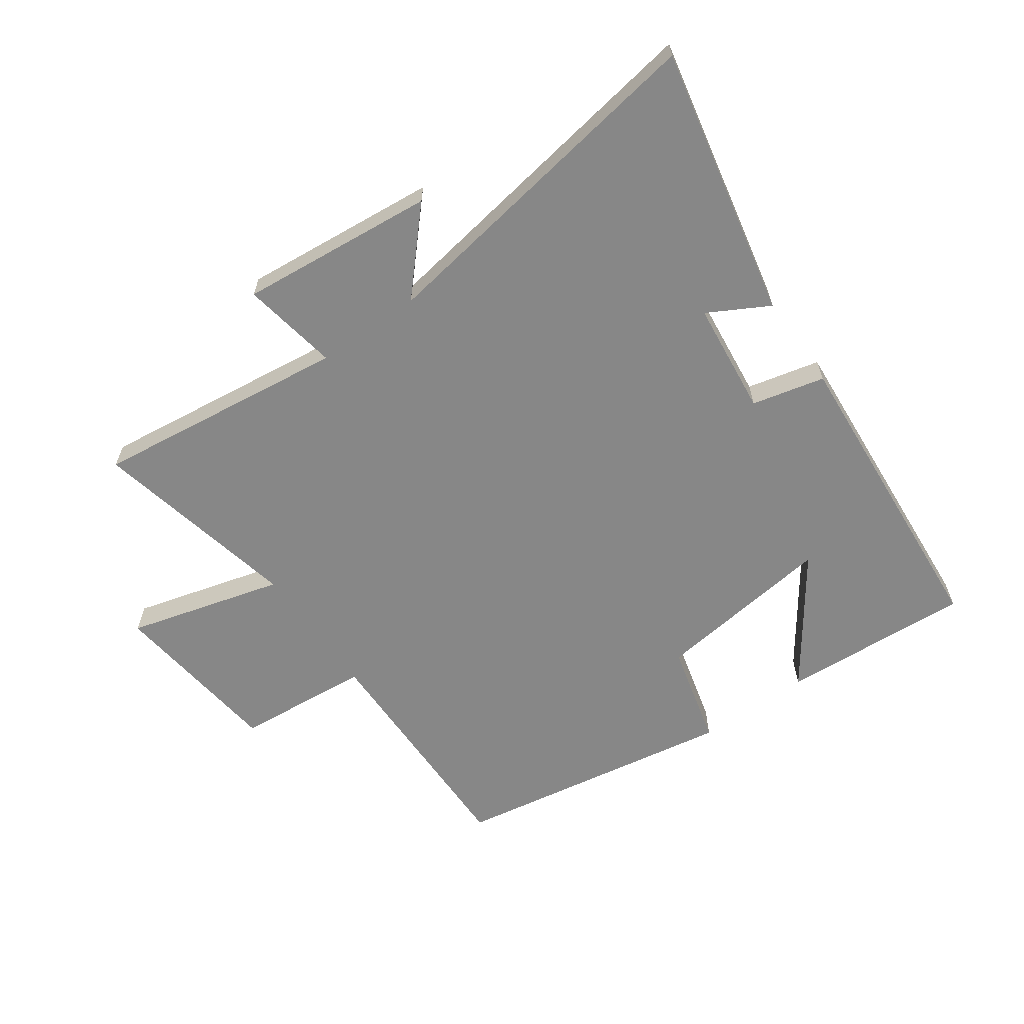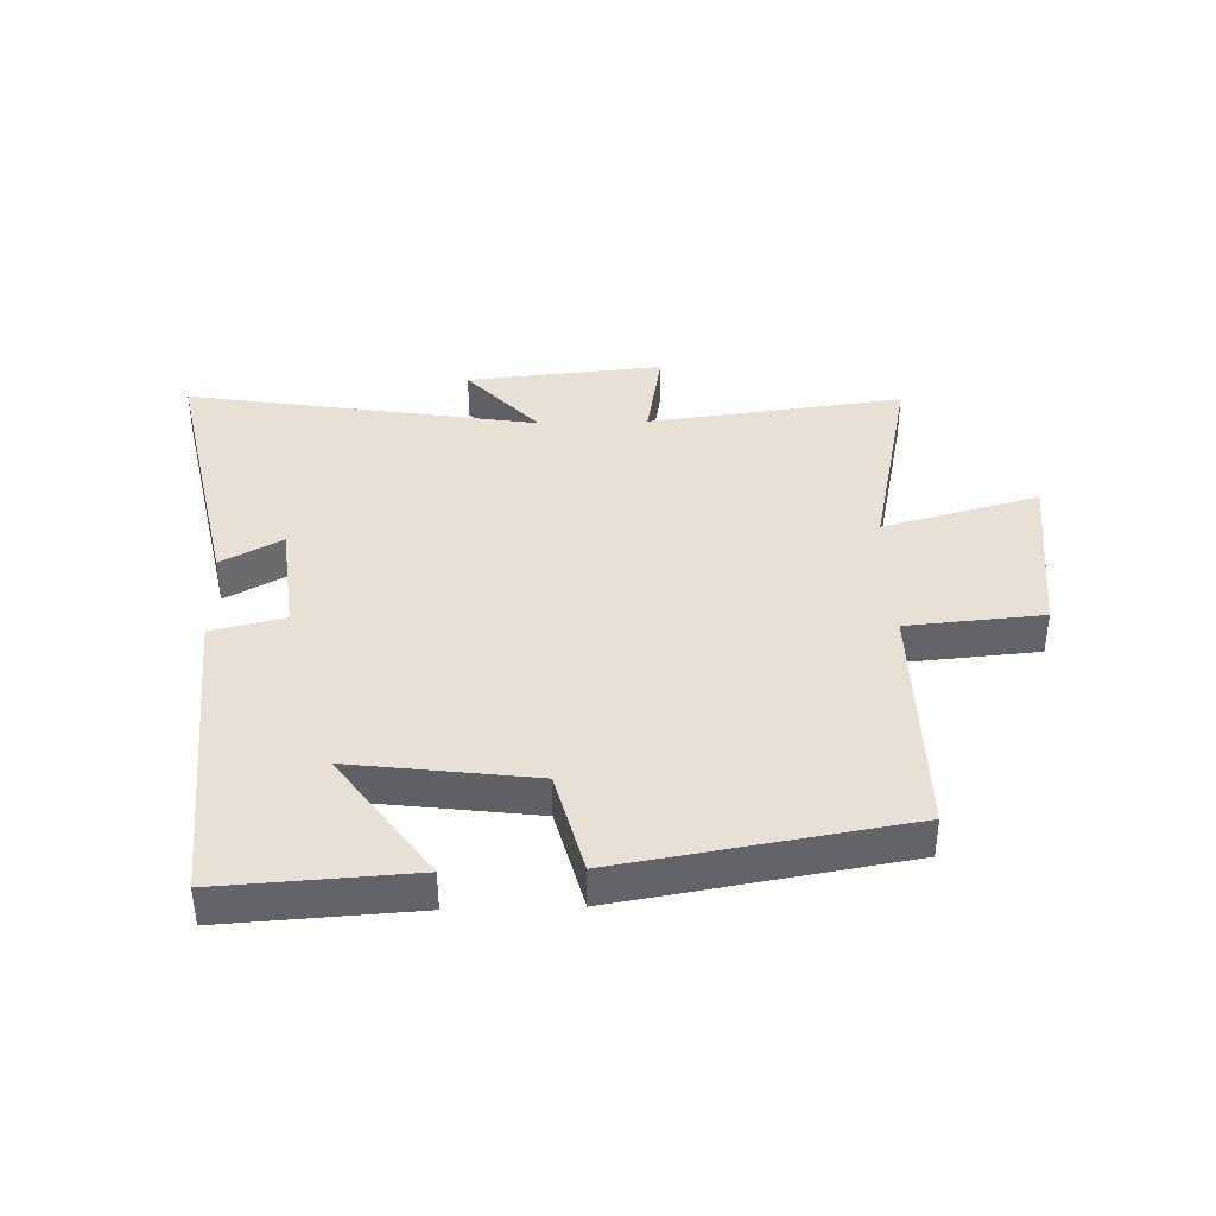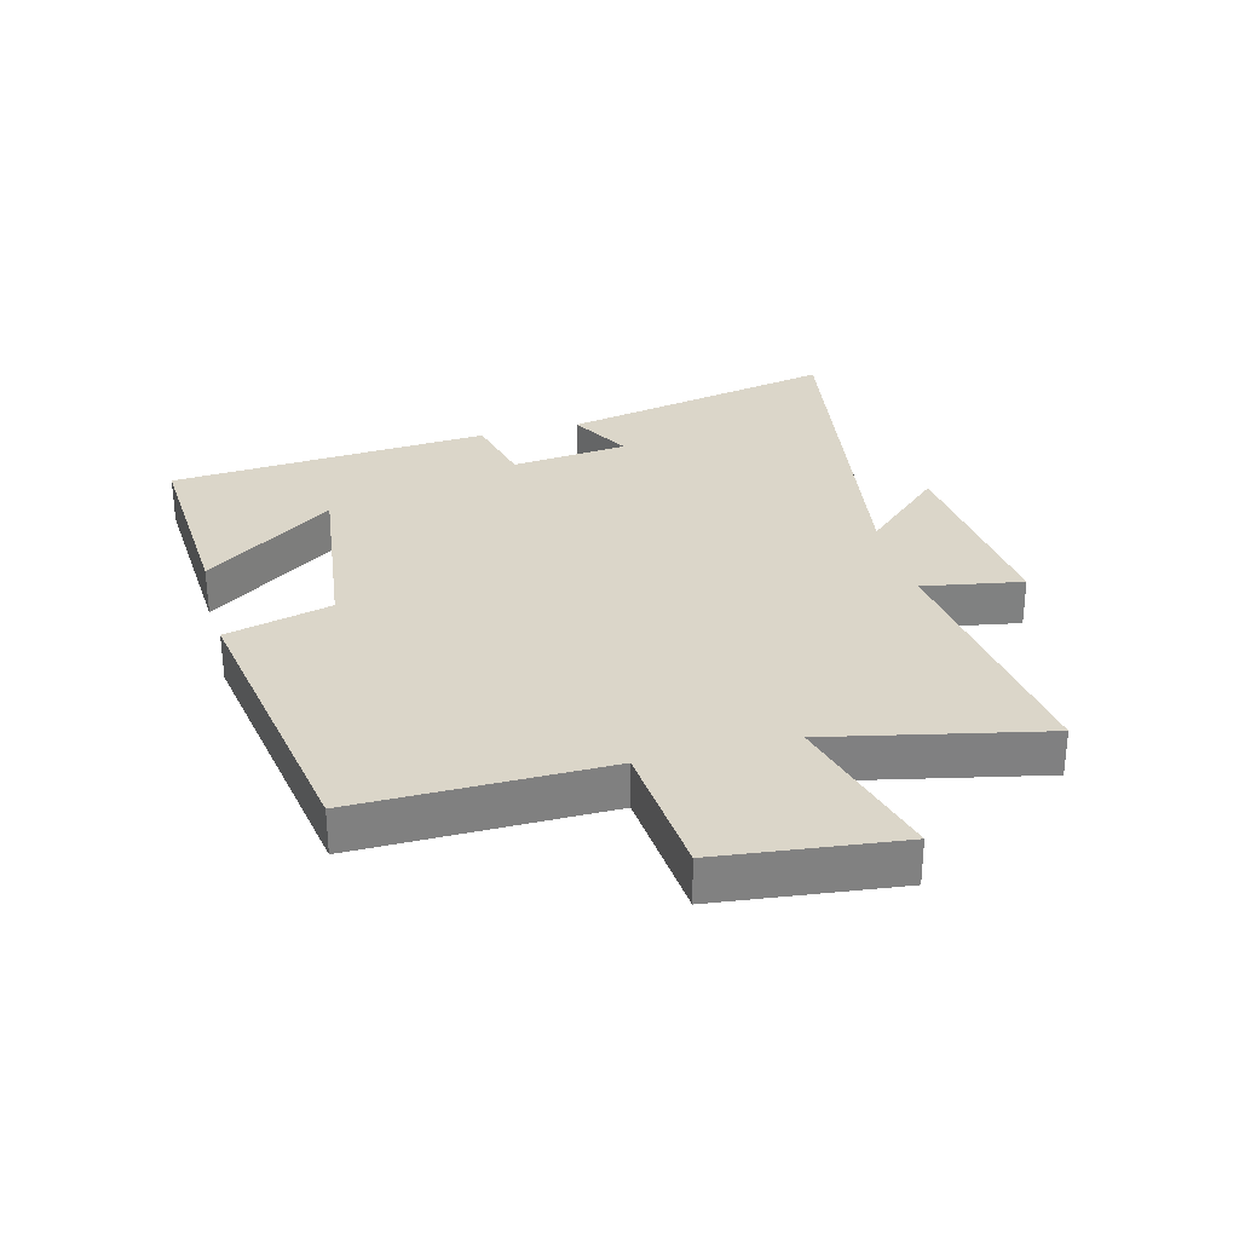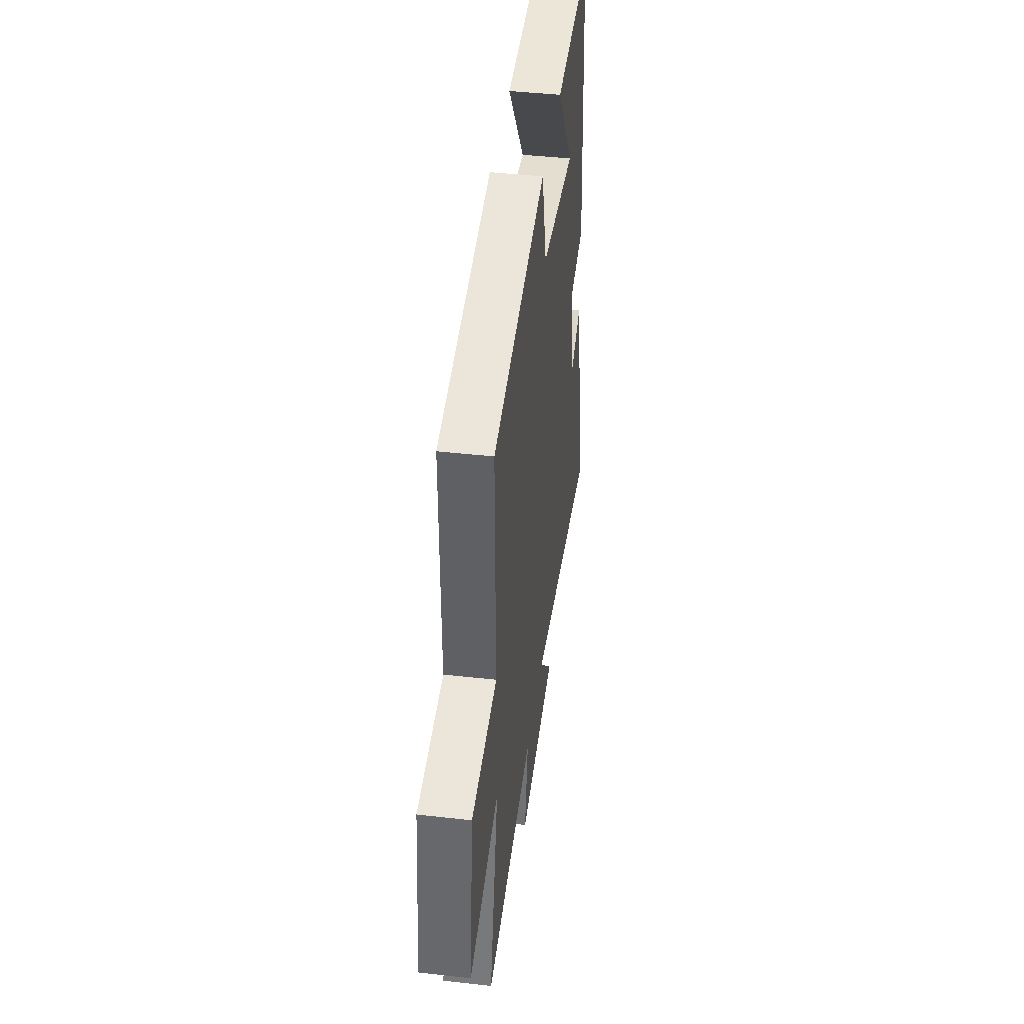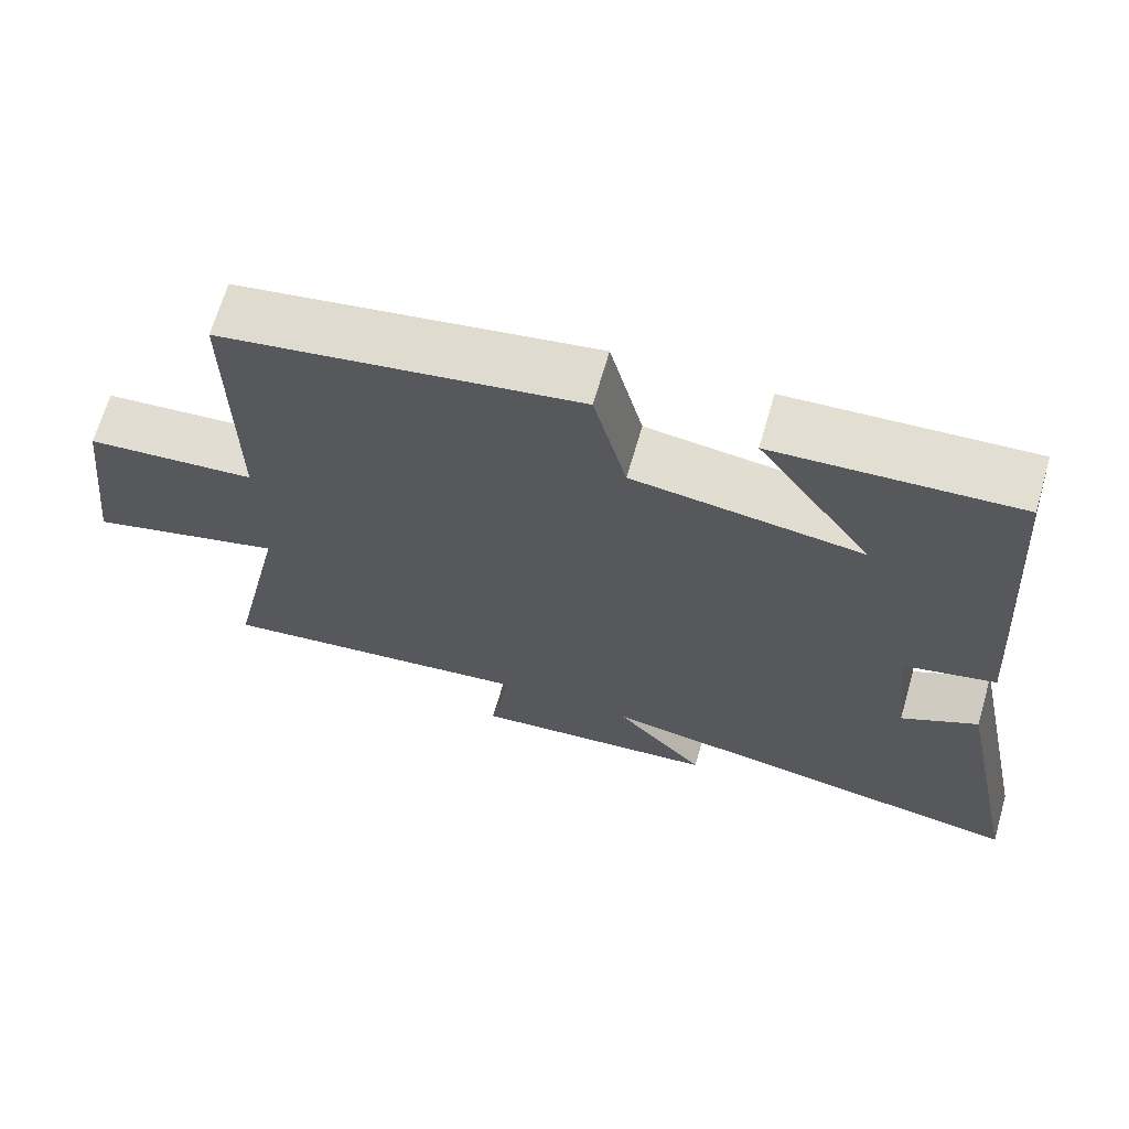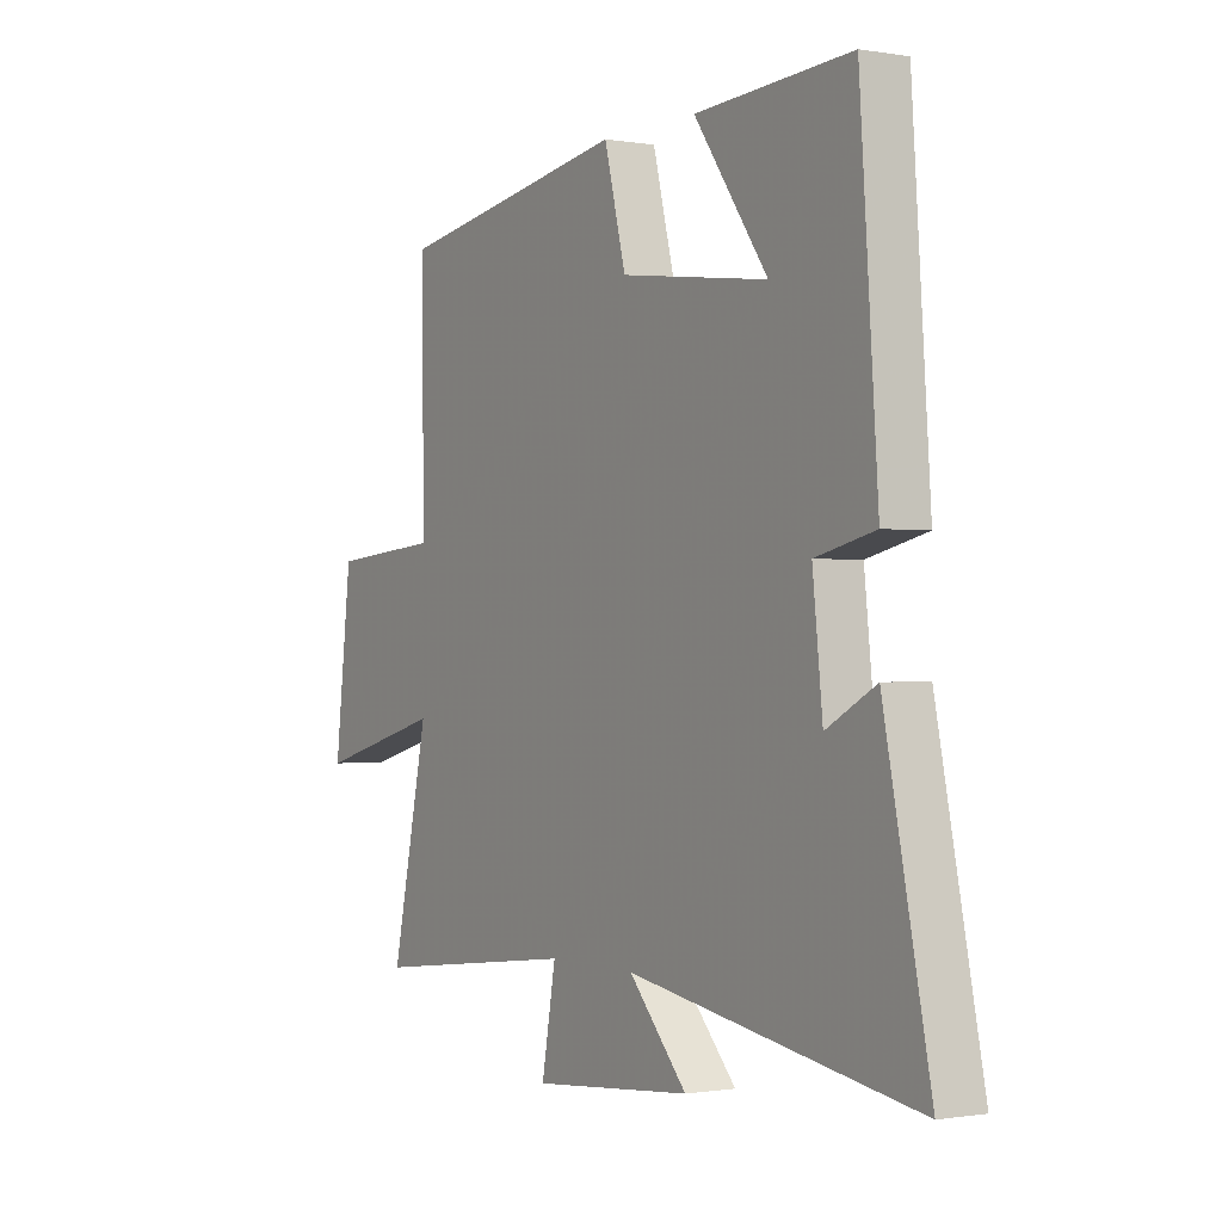
<metadata>
{"format":"obj","ext":"obj","renderer":"f3d","projection":"perspective","resolution":1024,"background":"white","views":[{"elev":-62.5,"azim":-144.8,"up":"+Y"},{"elev":39.3,"azim":-1.6,"up":"+Y"},{"elev":30.1,"azim":75.2,"up":"+Y"},{"elev":43.5,"azim":97.6,"up":"+Z"},{"elev":67.2,"azim":-163.8,"up":"+Z"},{"elev":-0.7,"azim":-122.2,"up":"+Z"}]}
</metadata>
<code>
v 0.574 0.07 -0.551
v 0.158 0.07 -0.5
v 0.186 0.07 -0.658
v -0.134 0.07 -0.628
v -0.018 0.07 -0.5
v -0.591 0.07 -0.593
v -0.5 0.07 -0.15
v -0.401 0.07 -0.204
v -0.381 0.07 -0.018
v -0.5 0.07 0.01
v -0.464 0.07 0.519
v -0.153 0.07 0.5
v -0.3 0.07 0.293
v -0.004 0.07 0.331
v 0.039 0.07 0.5
v 0.503 0.07 0.422
v 0.5 0.07 0.026
v 0.721 0.07 0.007
v 0.755 0.07 -0.279
v 0.5 0.07 -0.21
v 0.574 0 -0.551
v 0.158 0 -0.5
v 0.186 0 -0.658
v -0.134 0 -0.628
v -0.018 0 -0.5
v -0.591 0 -0.593
v -0.5 0 -0.15
v -0.401 0 -0.204
v -0.381 0 -0.018
v -0.5 0 0.01
v -0.464 0 0.519
v -0.153 0 0.5
v -0.3 0 0.293
v -0.004 0 0.331
v 0.039 0 0.5
v 0.503 0 0.422
v 0.5 0 0.026
v 0.721 0 0.007
v 0.755 0 -0.279
v 0.5 0 -0.21
f 17 18 19 20
f 14 15 16 17
f 13 14 17 20
f 11 12 13
f 9 10 11 13
f 20 1 2
f 13 20 2
f 9 13 2
f 8 9 2
f 5 6 7 8
f 2 3 4 5
f 2 5 8
f 40 39 38 37
f 37 36 35 34
f 40 37 34 33
f 33 32 31
f 33 31 30 29
f 22 21 40
f 22 40 33
f 22 33 29
f 22 29 28
f 28 27 26 25
f 25 24 23 22
f 28 25 22
f 1 21 22 2
f 2 22 23 3
f 3 23 24 4
f 4 24 25 5
f 5 25 26 6
f 6 26 27 7
f 7 27 28 8
f 8 28 29 9
f 9 29 30 10
f 10 30 31 11
f 11 31 32 12
f 12 32 33 13
f 13 33 34 14
f 14 34 35 15
f 15 35 36 16
f 16 36 37 17
f 17 37 38 18
f 18 38 39 19
f 19 39 40 20
f 20 40 21 1

</code>
